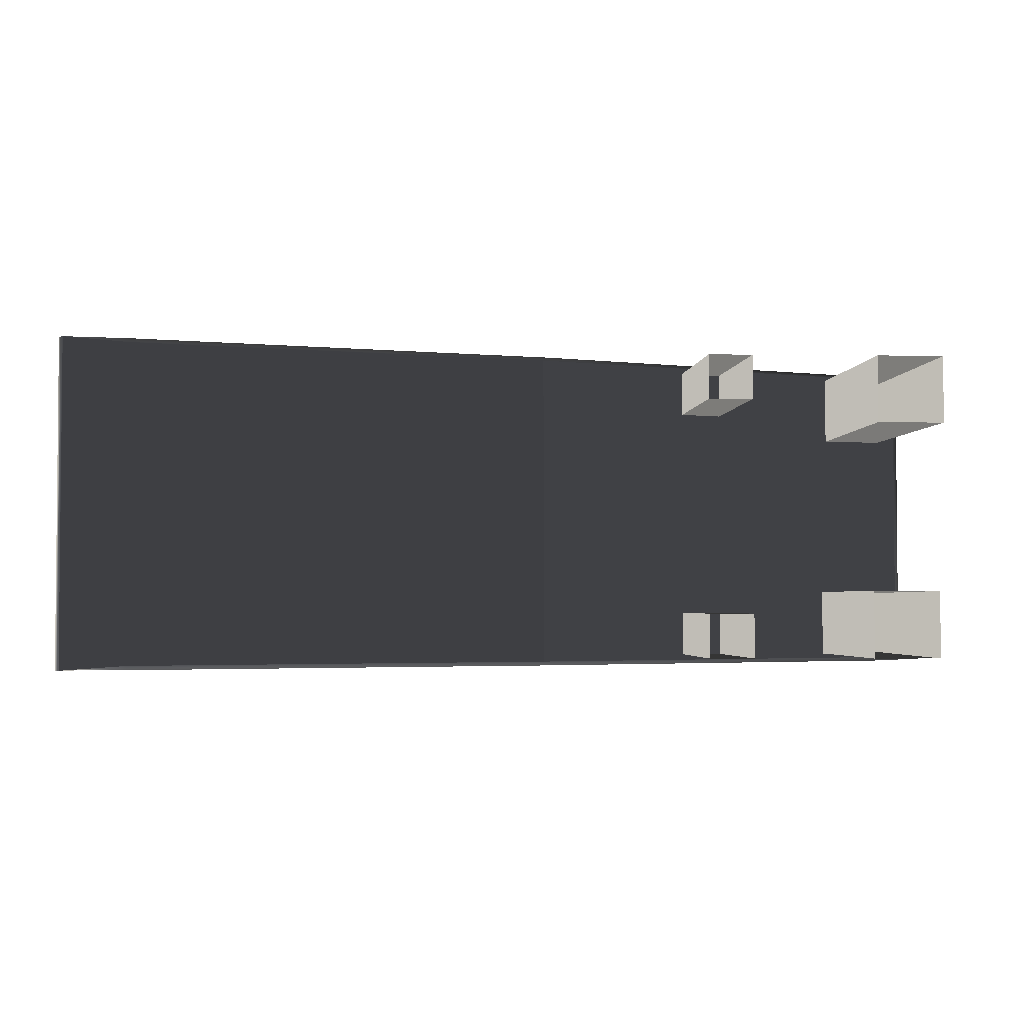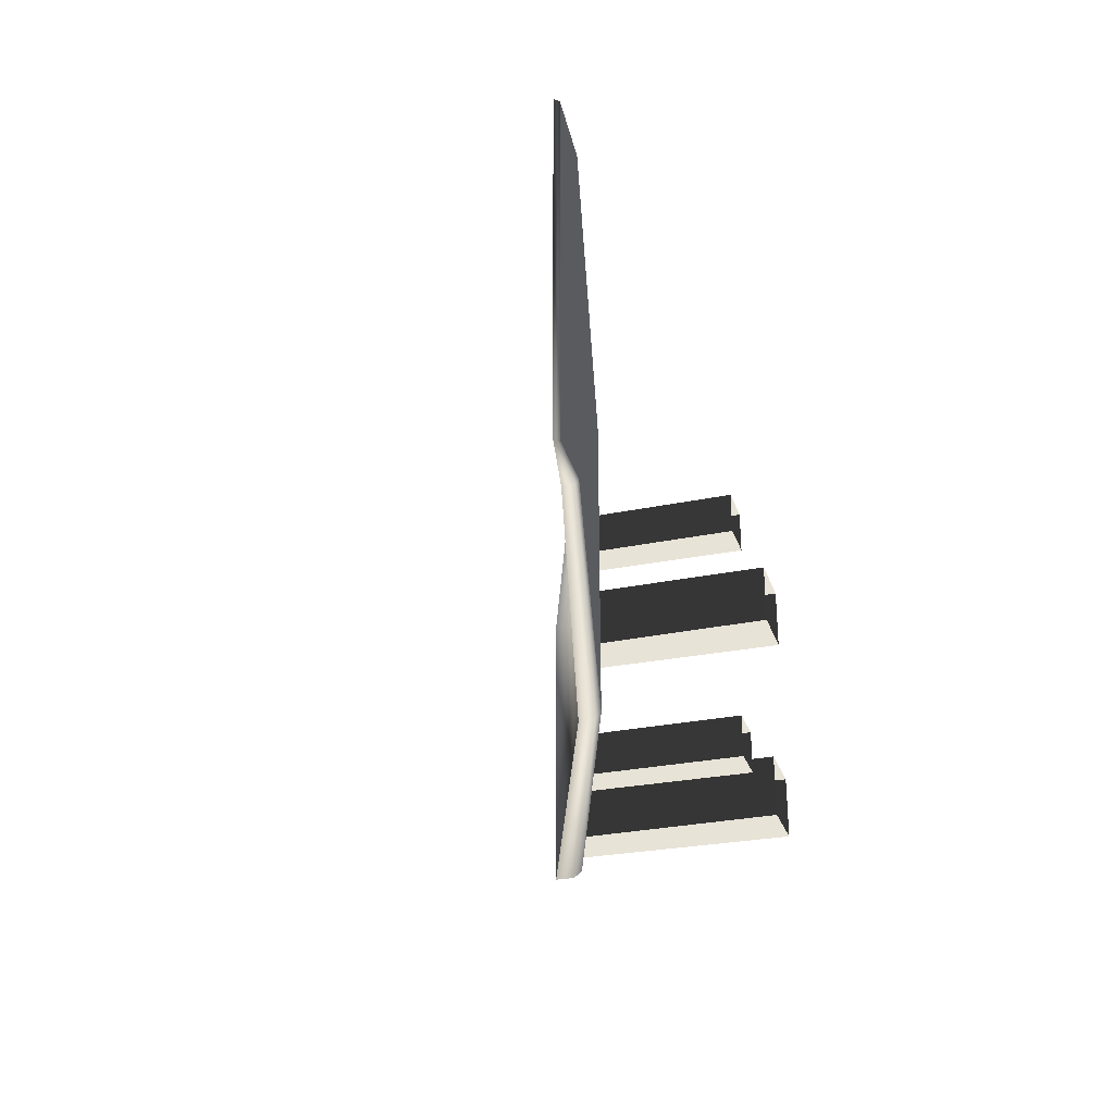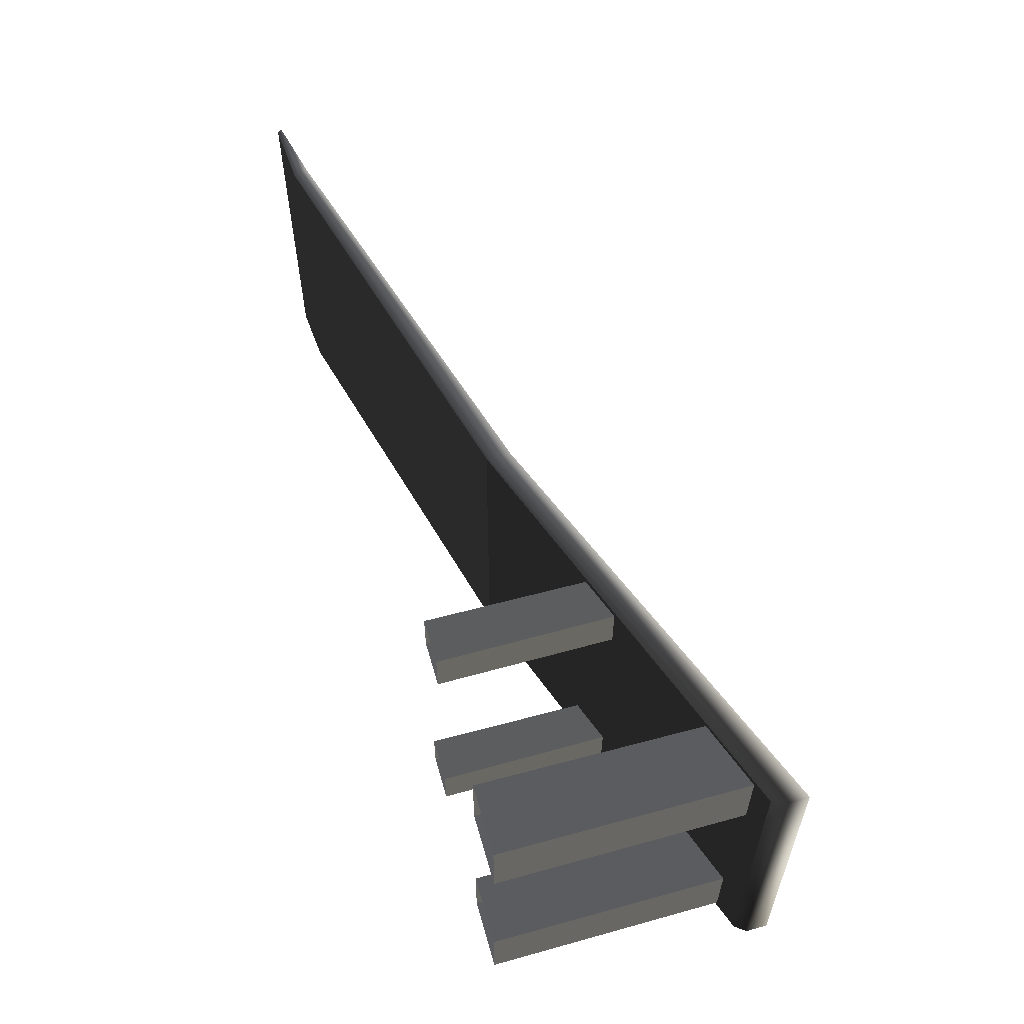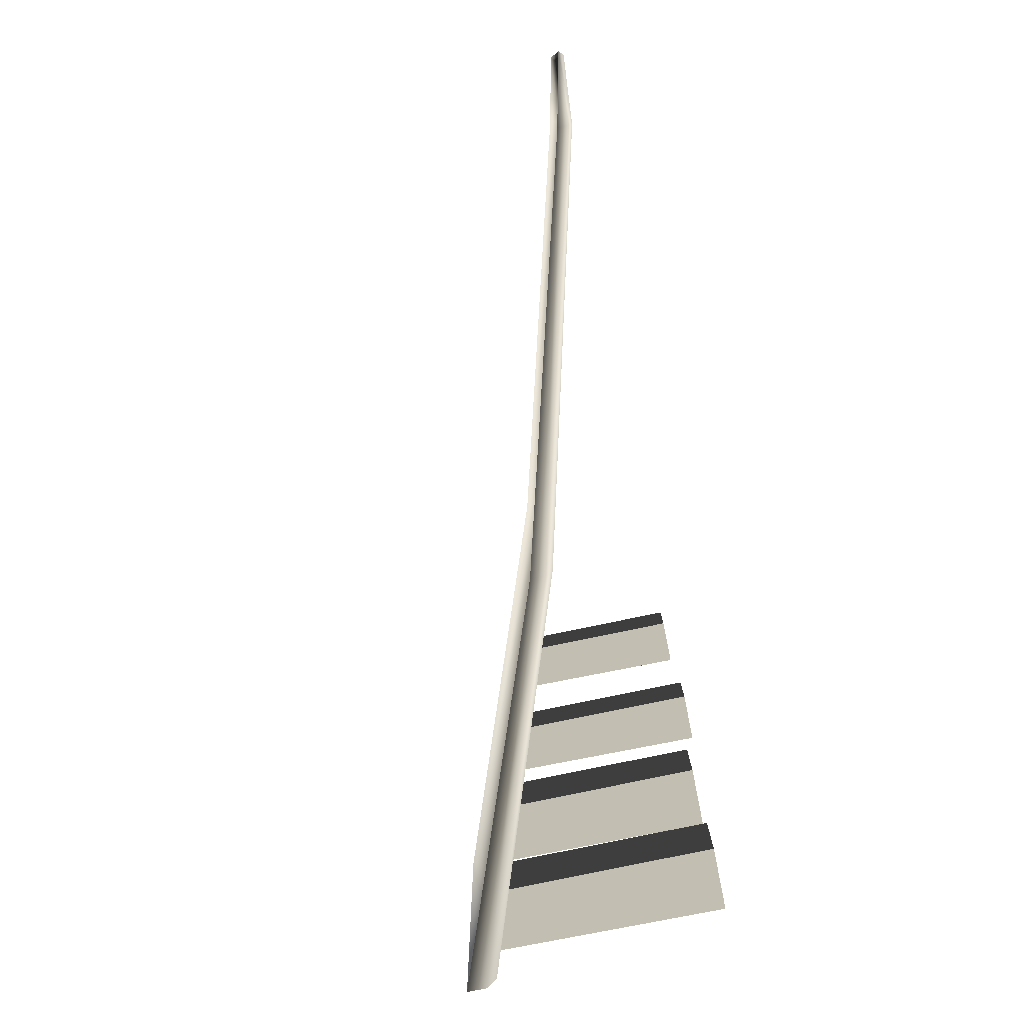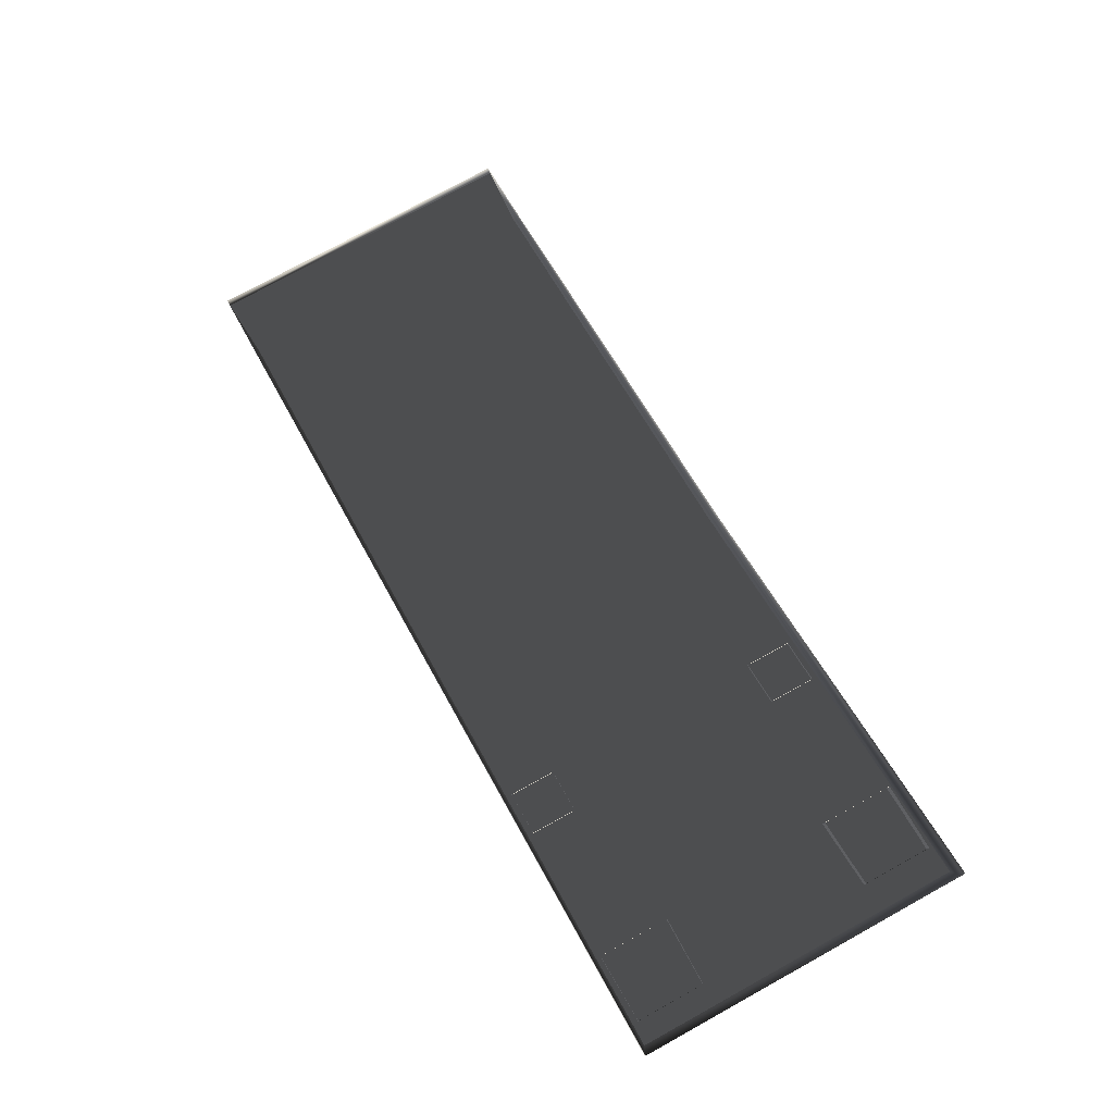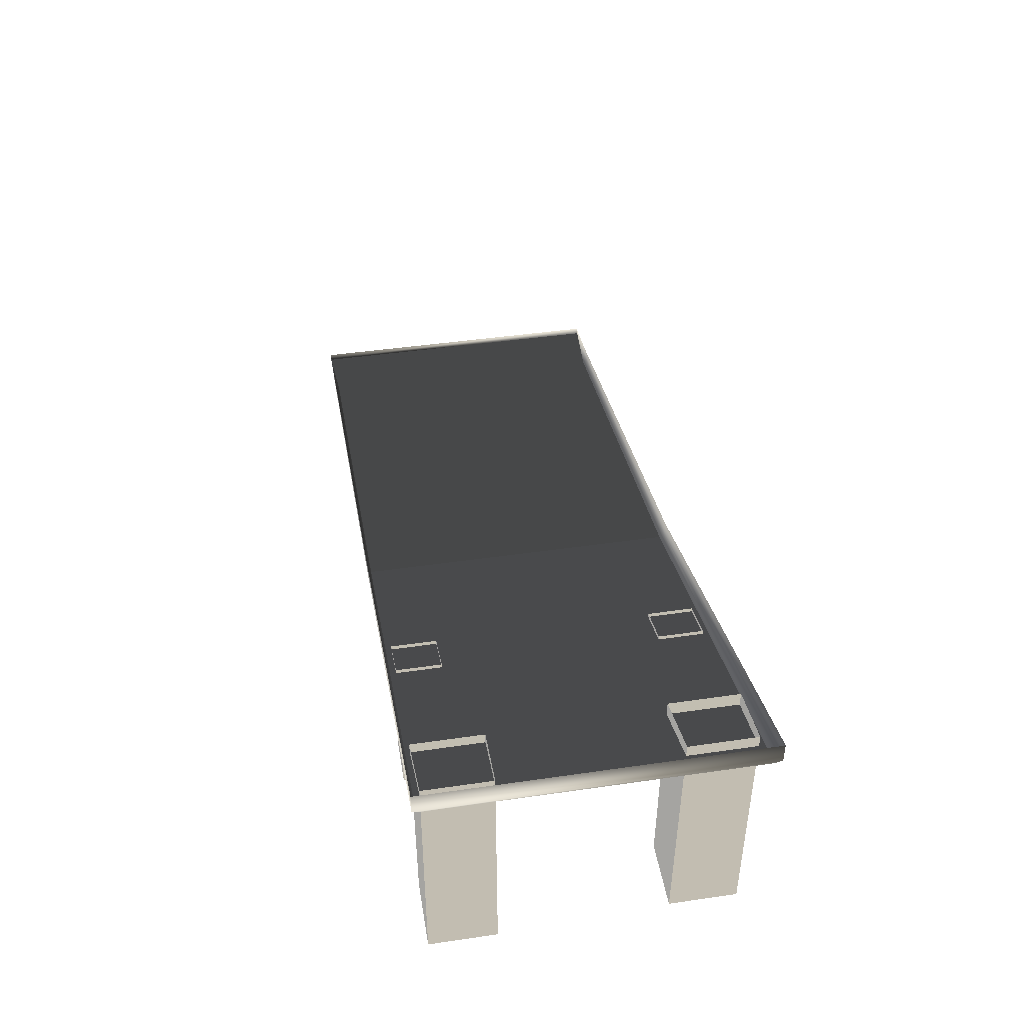
<metadata>
{"format":"obj","ext":"obj","renderer":"f3d","projection":"perspective","resolution":1024,"background":"white","views":[{"elev":-2.9,"azim":175.3,"up":"+Y"},{"elev":-28.8,"azim":107.1,"up":"+Y"},{"elev":57.5,"azim":-105.9,"up":"+Y"},{"elev":-77.1,"azim":101.6,"up":"+Y"},{"elev":76.9,"azim":-118.8,"up":"+Z"},{"elev":45.3,"azim":-99.5,"up":"+Z"}]}
</metadata>
<code>
v 0.58 1.113 0.0262
v 0.58 1.113 -0.08474
v 3.466 1.113 -0.8121
v 3.466 1.113 -0.738
v 3.93 1.113 -0.8355
v 3.901 1.114 -0.8648
v 3.466 1.084 -0.8349
v 0.6036 1.084 -0.1358
v -2.306 1.113 0.9215
v -2.259 1.084 0.8422
v -2.306 1.113 1.069
v -2.259 1.084 0.8422
v -2.306 1.113 0.9215
v -2.306 -1.113 0.9215
v -2.259 -1.084 0.8422
v -2.306 -7.544e-06 1.069
v -2.306 -1.113 1.069
v -2.306 1.113 1.069
v 0.58 -1.113 0.0262
v 0.58 -1.113 -0.08474
v -2.306 -1.113 0.9215
v -2.306 -1.113 1.069
v -2.259 -1.084 0.8422
v 0.6036 -1.084 -0.1358
v 3.466 -1.113 -0.8121
v 3.466 -1.084 -0.8349
v 3.93 -1.113 -0.8355
v 3.466 -1.113 -0.738
v 3.901 -1.114 -0.8648
v -0.7696 0.7378 0.3627
v -0.7752 0.7378 -0.8466
v -0.7752 1.044 -0.8466
v -0.7696 1.044 0.3627
v -0.7696 1.044 0.3627
v -0.7752 1.044 -0.8466
v -0.4687 1.044 -0.8466
v -0.4742 1.044 0.2631
v -0.4742 1.044 0.2631
v -0.4687 1.044 -0.8466
v -0.4687 0.7378 -0.8466
v -0.4742 0.7378 0.2631
v -0.4742 0.7378 0.2631
v -0.4687 0.7378 -0.8466
v -0.7752 0.7378 -0.8466
v -0.7696 0.7378 0.3627
v -0.7696 -1.044 0.3627
v -0.7752 -1.044 -0.8466
v -0.7752 -0.7378 -0.8466
v -0.7696 -0.7378 0.3627
v -0.7696 -0.7378 0.3627
v -0.7752 -0.7378 -0.8466
v -0.4687 -0.7378 -0.8466
v -0.4742 -0.7378 0.2631
v -0.4742 -0.7378 0.2631
v -0.4687 -0.7378 -0.8466
v -0.4687 -1.044 -0.8466
v -0.4743 -1.044 0.2631
v -0.4743 -1.044 0.2631
v -0.4687 -1.044 -0.8466
v -0.7752 -1.044 -0.8466
v -0.7696 -1.044 0.3627
v 3.901 1.114 -0.8648
v 3.901 -1.114 -0.8648
v 3.93 -1.113 -0.8355
v 3.93 -4.875e-06 -0.8355
v 3.93 1.113 -0.8355
v 3.466 -1.084 -0.8349
v 3.901 -1.114 -0.8648
v 3.901 1.114 -0.8648
v 3.466 1.084 -0.8349
v 0.6036 -1.084 -0.1358
v 0.6036 1.084 -0.1358
v -2.115 0.5903 0.8492
v -2.118 0.5853 -0.8466
v -2.118 1.05 -0.8466
v -2.115 1.045 0.8492
v -2.115 1.045 0.8492
v -2.118 1.05 -0.8466
v -1.654 1.05 -0.8466
v -1.666 1.054 0.7194
v -1.666 1.054 0.7194
v -1.654 1.05 -0.8466
v -1.654 0.5853 -0.8466
v -1.666 0.5811 0.7194
v -1.666 0.5811 0.7194
v -1.654 0.5853 -0.8466
v -2.118 0.5853 -0.8466
v -2.115 0.5903 0.8492
v -2.073 -1.042 0.8691
v -2.077 -1.047 -0.8466
v -2.077 -0.5825 -0.8466
v -2.073 -0.5875 0.8691
v -2.073 -0.5875 0.8691
v -2.077 -0.5825 -0.8466
v -1.613 -0.5825 -0.8466
v -1.626 -0.5783 0.7324
v -1.626 -0.5783 0.7324
v -1.613 -0.5825 -0.8466
v -1.613 -1.047 -0.8466
v -1.626 -1.051 0.7324
v -1.626 -1.051 0.7324
v -1.613 -1.047 -0.8466
v -2.077 -1.047 -0.8466
v -2.073 -1.042 0.8691
v -2.259 -1.084 0.8422
v 0.6036 -1.084 -0.1358
v 0.6036 1.084 -0.1358
v -2.259 1.084 0.8422
g Ramp_LP_C_(2)_35329_587
f 1 3 2
f 1 4 3
f 3 4 5
f 6 3 5
f 6 7 3
f 7 2 3
f 7 8 2
f 8 9 2
f 8 10 9
f 11 2 9
f 11 1 2
f 12 14 13
f 12 15 14
f 14 16 13
f 16 14 17
f 13 16 18
f 19 21 20
f 19 22 21
f 23 20 21
f 23 24 20
f 24 25 20
f 24 26 25
f 26 27 25
f 28 25 27
f 28 20 25
f 28 19 20
f 26 29 27
f 30 32 31
f 30 33 32
f 34 36 35
f 34 37 36
f 38 40 39
f 38 41 40
f 42 44 43
f 42 45 44
f 46 48 47
f 46 49 48
f 50 52 51
f 50 53 52
f 54 56 55
f 54 57 56
f 58 60 59
f 58 61 60
f 62 64 63
f 64 62 65
f 65 62 66
f 67 69 68
f 69 67 70
f 70 67 71
f 70 71 72
f 73 75 74
f 73 76 75
f 77 79 78
f 77 80 79
f 81 83 82
f 81 84 83
f 85 87 86
f 85 88 87
f 89 91 90
f 89 92 91
f 93 95 94
f 93 96 95
f 97 99 98
f 97 100 99
f 101 103 102
f 101 104 103
f 105 107 106
f 105 108 107

</code>
